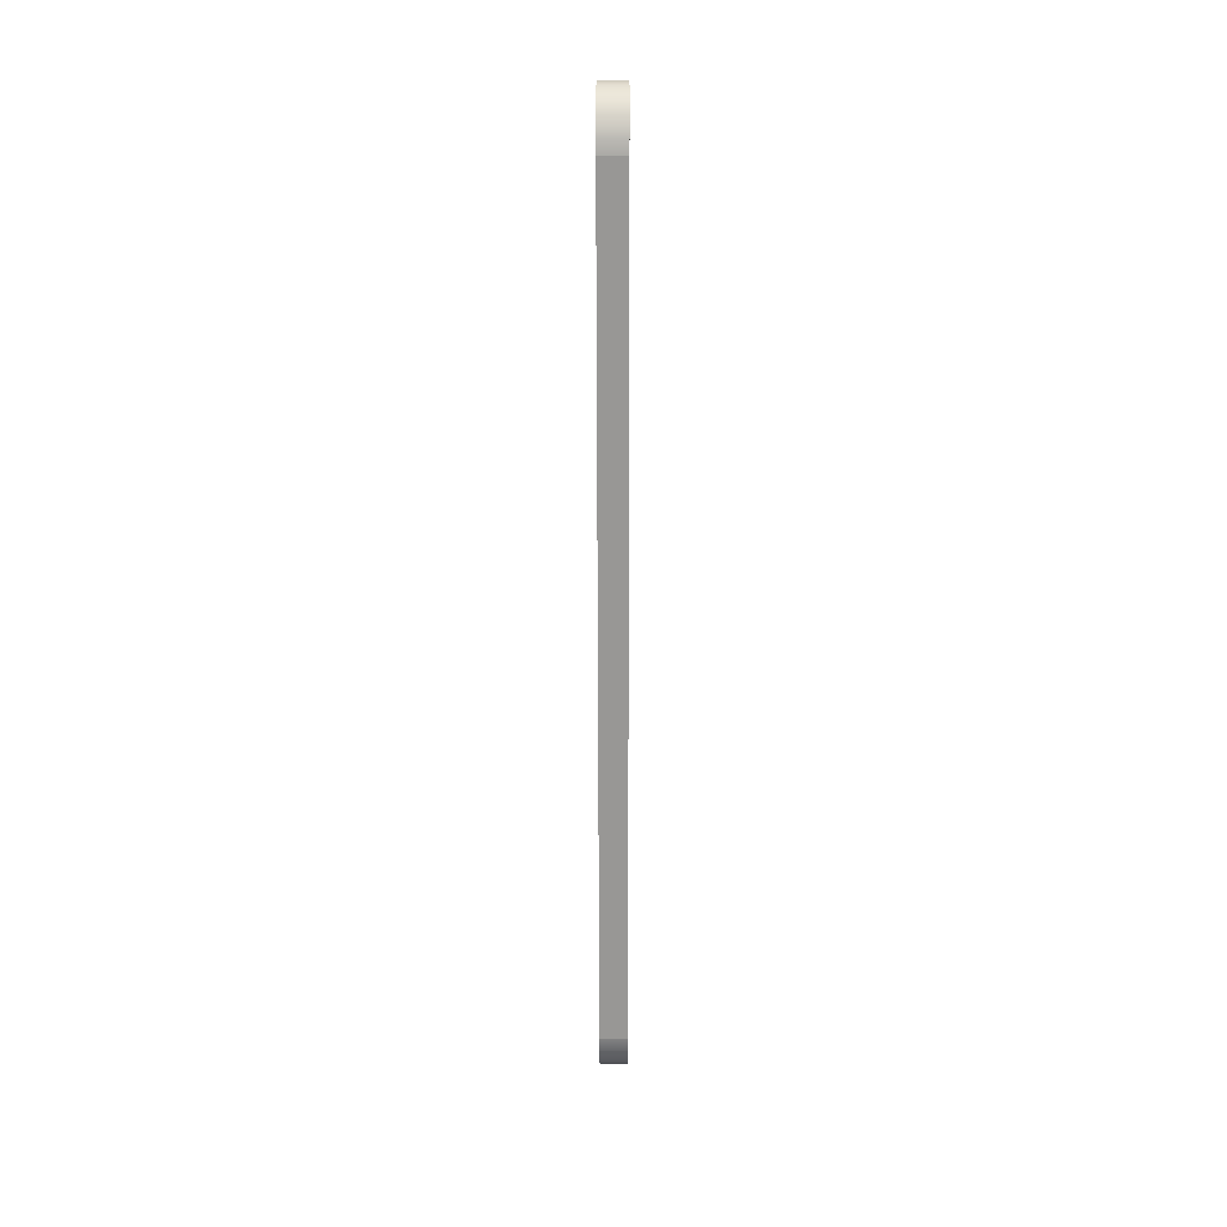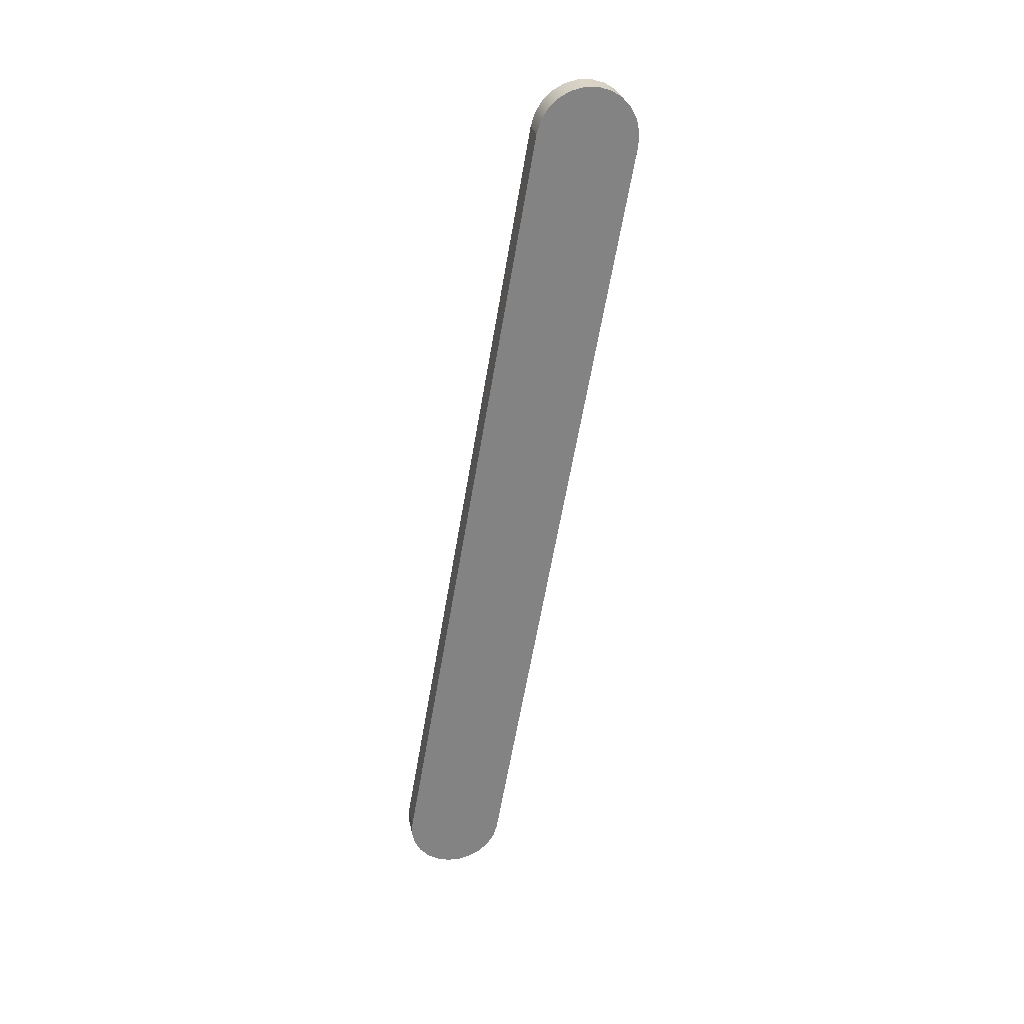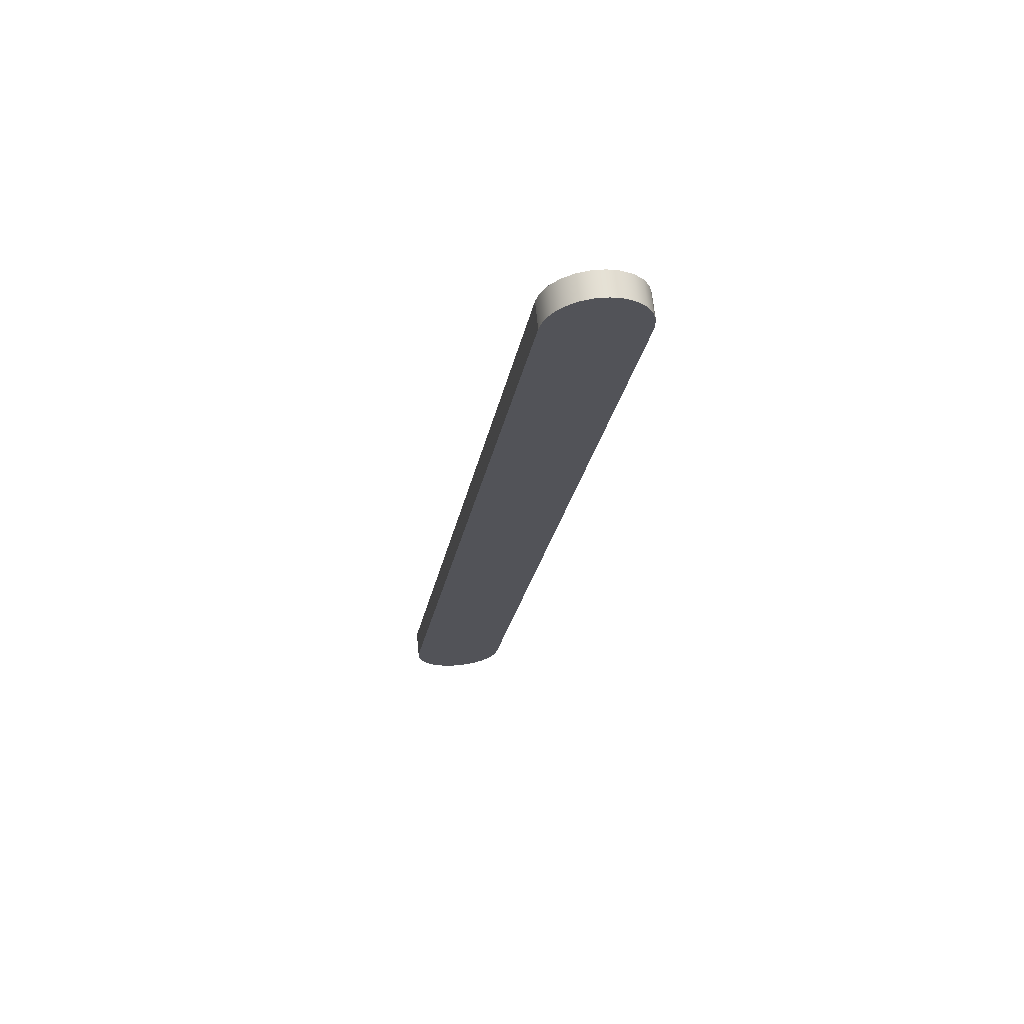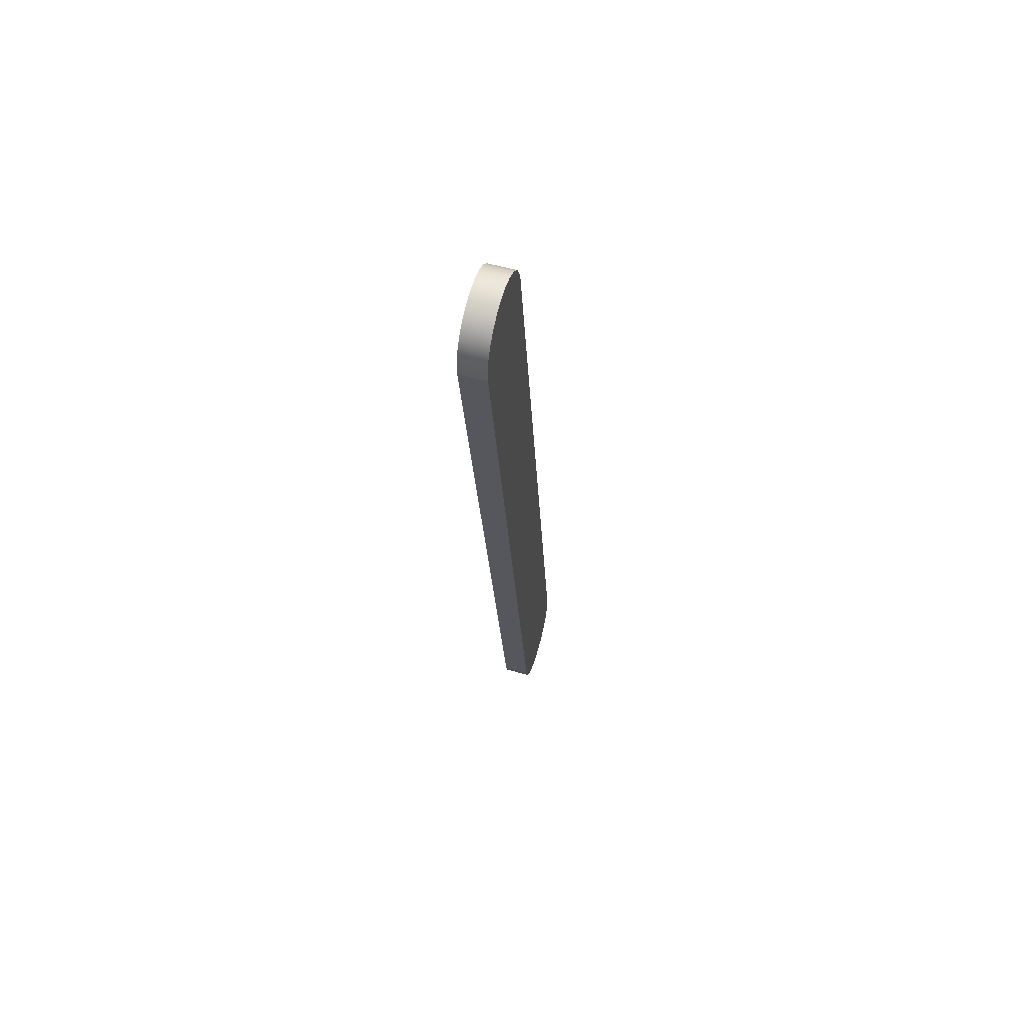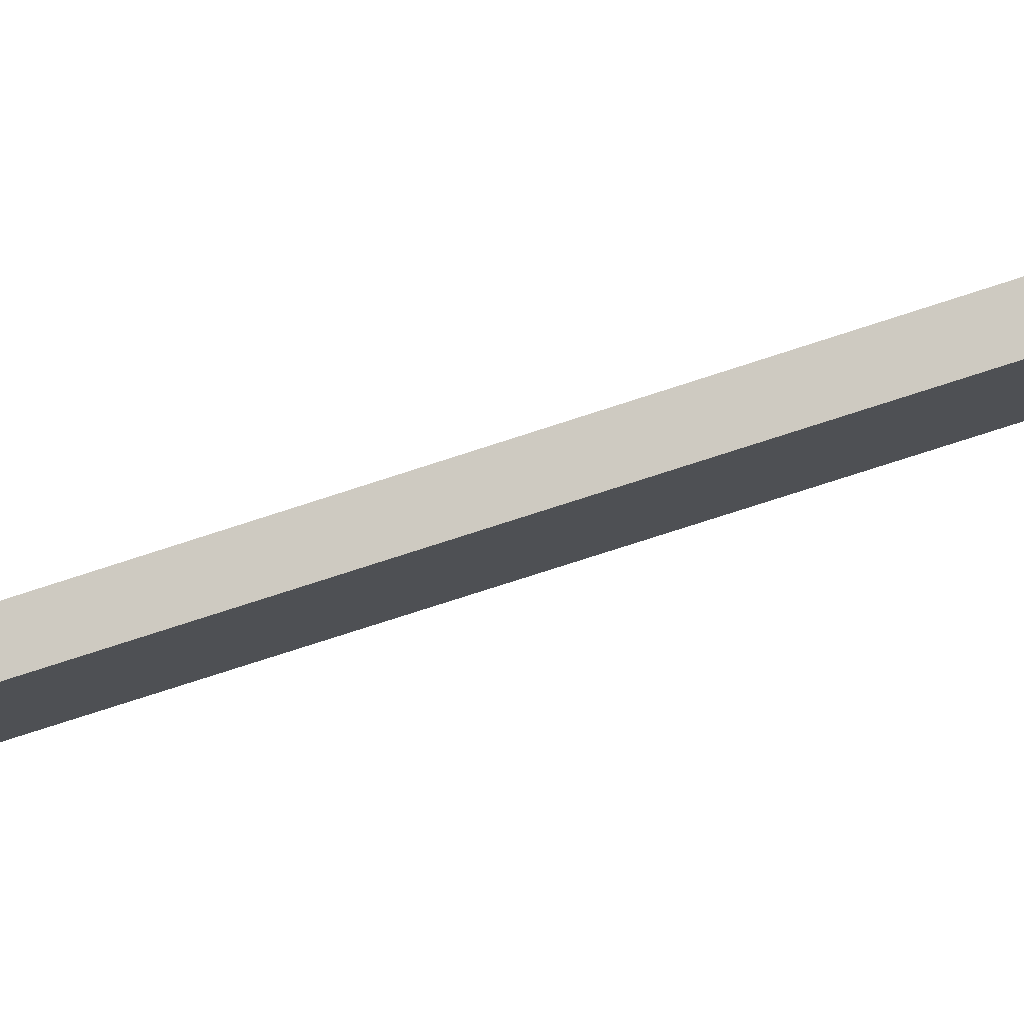
<metadata>
{"format":"obj","ext":"obj","renderer":"f3d","projection":"perspective","resolution":1024,"background":"white","views":[{"elev":11.9,"azim":0.3,"up":"+Y"},{"elev":29.4,"azim":-101.1,"up":"+Y"},{"elev":66.6,"azim":-95.7,"up":"+Y"},{"elev":58.0,"azim":15.8,"up":"+Y"},{"elev":77.7,"azim":74.2,"up":"+Z"}]}
</metadata>
<code>
o Group34/mesh59/mesh59-geometry#mesh59-geometry
v 0.02891 0.3751 -0.4391
v 0.01858 0.3802 -0.4388
v 0.01858 0.3751 -0.4391
v 0.02891 0.3802 -0.4388
v 0.01858 0.3867 -0.4759
v 0.02891 0.06323 -0.4935
v 0.02891 0.3867 -0.4759
v 0.01858 0.3853 -0.4399
v 0.01858 0.3818 -0.4774
v 0.01858 0.06323 -0.4935
v 0.02891 0.3818 -0.4774
v 0.02891 0.3911 -0.4732
v 0.02891 0.3853 -0.4399
v 0.01858 0.06993 -0.5319
v 0.01858 0.3911 -0.4732
v 0.02891 0.0583 -0.495
v 0.02891 0.06993 -0.5319
v 0.01858 0.3898 -0.4423
v 0.01858 0.06477 -0.5321
v 0.01858 0.0583 -0.495
v 0.02891 0.06477 -0.5321
v 0.02891 0.3946 -0.4694
v 0.02891 0.3898 -0.4423
v 0.01858 0.3946 -0.4694
v 0.02891 0.05394 -0.4978
v 0.02891 0.05973 -0.531
v 0.02891 0.3936 -0.4457
v 0.01858 0.3936 -0.4457
v 0.01858 0.05973 -0.531
v 0.01858 0.05394 -0.4978
v 0.01858 0.397 -0.4649
v 0.02891 0.05043 -0.5015
v 0.02891 0.05516 -0.5286
v 0.01858 0.05516 -0.5286
v 0.02891 0.397 -0.4649
v 0.02891 0.3964 -0.45
v 0.01858 0.3964 -0.45
v 0.01858 0.05043 -0.5015
v 0.02891 0.3981 -0.4599
v 0.01858 0.3981 -0.4599
v 0.01858 0.04803 -0.506
v 0.02891 0.05137 -0.5252
v 0.02891 0.3979 -0.4549
v 0.01858 0.3979 -0.4549
v 0.01858 0.05137 -0.5252
v 0.02891 0.04803 -0.506
v 0.01858 0.04689 -0.511
v 0.01858 0.04862 -0.5209
v 0.02891 0.04689 -0.511
v 0.02891 0.04862 -0.5209
v 0.01858 0.04709 -0.5161
v 0.02891 0.04709 -0.5161
f 1 2 3
f 2 1 4
f 3 2 1
f 4 1 2
f 5 3 2
f 2 3 5
f 3 6 1
f 1 6 3
f 1 7 4
f 4 7 1
f 4 8 2
f 2 8 4
f 9 3 5
f 5 3 9
f 5 2 8
f 8 2 5
f 6 3 10
f 10 3 6
f 6 11 1
f 1 11 6
f 1 11 7
f 7 11 1
f 4 7 12
f 12 7 4
f 8 4 13
f 13 4 8
f 14 3 9
f 9 3 14
f 7 9 5
f 5 9 7
f 5 8 15
f 15 8 5
f 14 10 3
f 3 10 14
f 10 16 6
f 6 16 10
f 6 17 11
f 11 17 6
f 9 7 11
f 11 7 9
f 5 12 7
f 7 12 5
f 4 12 13
f 13 12 4
f 13 18 8
f 8 18 13
f 11 14 9
f 9 14 11
f 15 8 18
f 18 8 15
f 12 5 15
f 15 5 12
f 19 10 14
f 14 10 19
f 16 10 20
f 20 10 16
f 16 21 6
f 6 21 16
f 6 21 17
f 17 21 6
f 14 11 17
f 17 11 14
f 13 12 22
f 22 12 13
f 18 13 23
f 23 13 18
f 15 18 24
f 24 18 15
f 15 22 12
f 12 22 15
f 19 20 10
f 10 20 19
f 17 19 14
f 14 19 17
f 20 25 16
f 16 25 20
f 16 26 21
f 21 26 16
f 19 17 21
f 21 17 19
f 13 22 23
f 23 22 13
f 27 18 23
f 23 18 27
f 24 18 28
f 28 18 24
f 22 15 24
f 24 15 22
f 29 20 19
f 19 20 29
f 25 20 30
f 30 20 25
f 25 26 16
f 16 26 25
f 29 21 26
f 26 21 29
f 21 29 19
f 19 29 21
f 23 22 27
f 27 22 23
f 18 27 28
f 28 27 18
f 24 28 31
f 31 28 24
f 31 22 24
f 24 22 31
f 29 30 20
f 20 30 29
f 30 32 25
f 25 32 30
f 25 33 26
f 26 33 25
f 26 34 29
f 29 34 26
f 27 22 35
f 35 22 27
f 36 28 27
f 27 28 36
f 31 28 37
f 37 28 31
f 22 31 35
f 35 31 22
f 34 30 29
f 29 30 34
f 32 30 38
f 38 30 32
f 32 33 25
f 25 33 32
f 34 26 33
f 33 26 34
f 27 35 39
f 39 35 27
f 28 36 37
f 37 36 28
f 27 39 36
f 36 39 27
f 31 37 40
f 40 37 31
f 40 35 31
f 31 35 40
f 34 38 30
f 30 38 34
f 41 32 38
f 38 32 41
f 32 42 33
f 33 42 32
f 42 34 33
f 33 34 42
f 35 40 39
f 39 40 35
f 43 37 36
f 36 37 43
f 36 39 43
f 43 39 36
f 40 37 44
f 44 37 40
f 45 38 34
f 34 38 45
f 32 41 46
f 46 41 32
f 45 41 38
f 38 41 45
f 46 42 32
f 32 42 46
f 34 42 45
f 45 42 34
f 44 39 40
f 40 39 44
f 37 43 44
f 44 43 37
f 39 44 43
f 43 44 39
f 47 46 41
f 41 46 47
f 48 41 45
f 45 41 48
f 49 42 46
f 46 42 49
f 50 45 42
f 42 45 50
f 46 47 49
f 49 47 46
f 48 47 41
f 41 47 48
f 45 50 48
f 48 50 45
f 49 50 42
f 42 50 49
f 51 49 47
f 47 49 51
f 47 48 51
f 51 48 47
f 52 48 50
f 50 48 52
f 50 49 52
f 52 49 50
f 49 51 52
f 52 51 49
f 48 52 51
f 51 52 48

</code>
